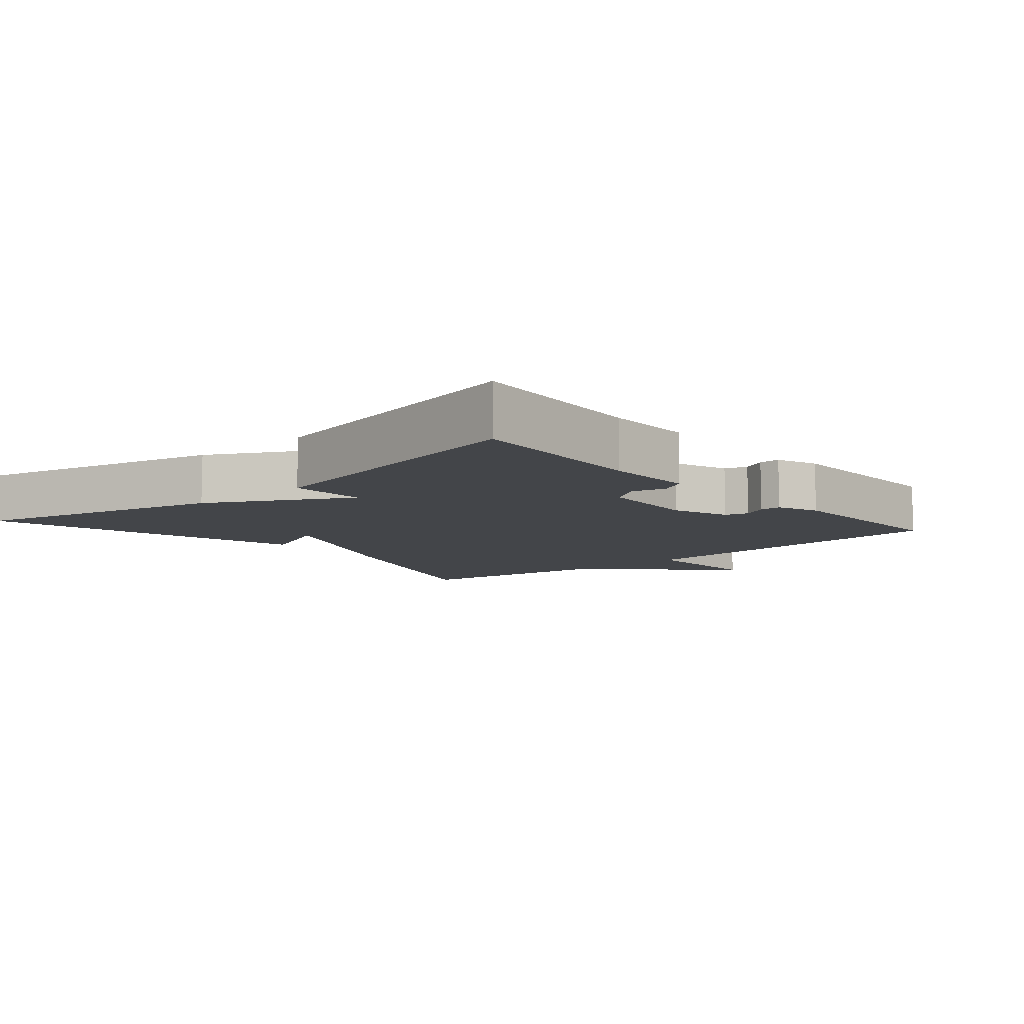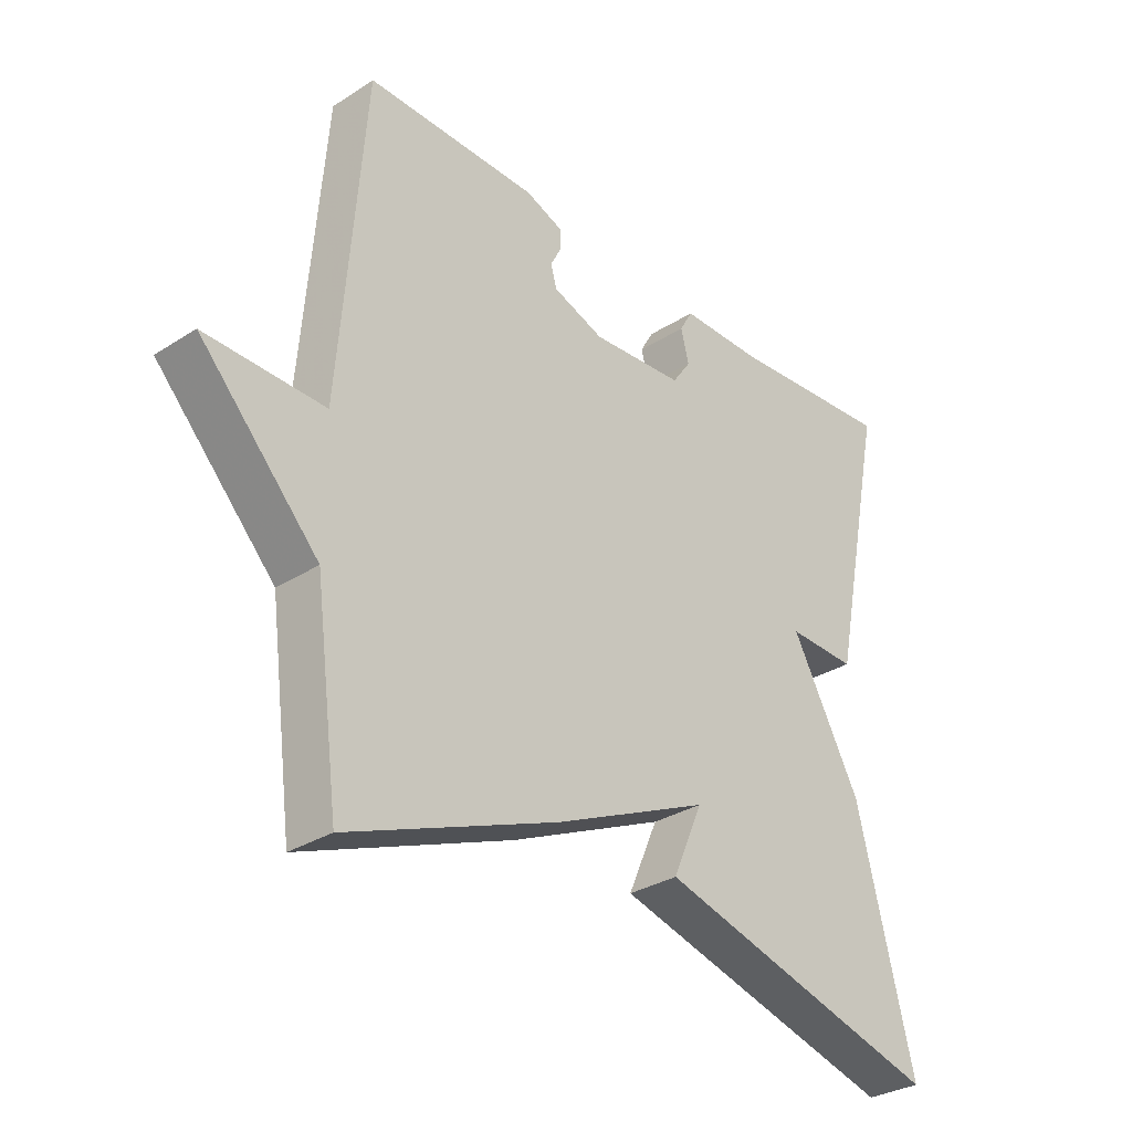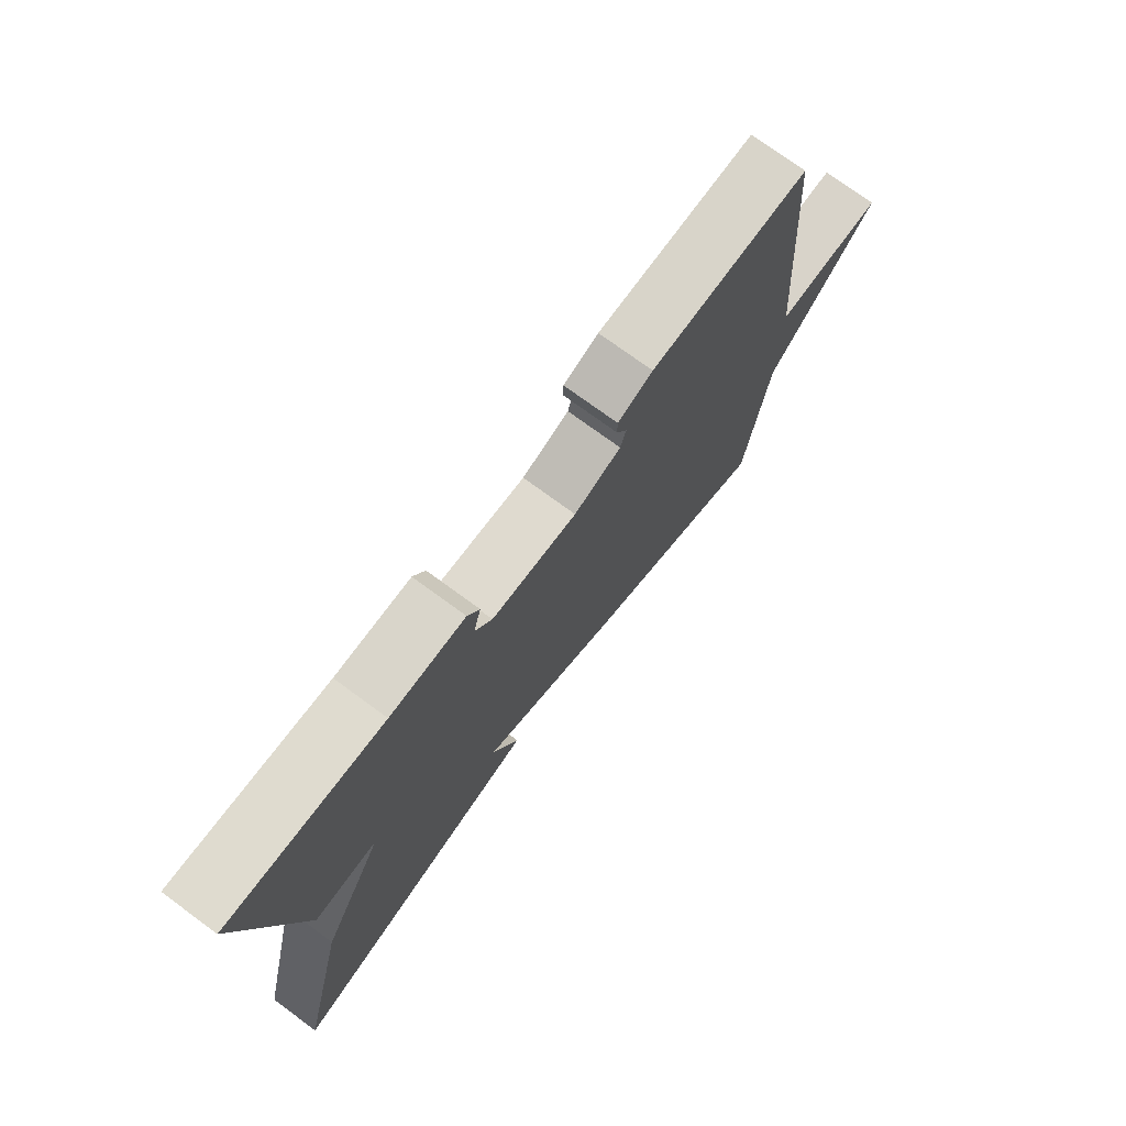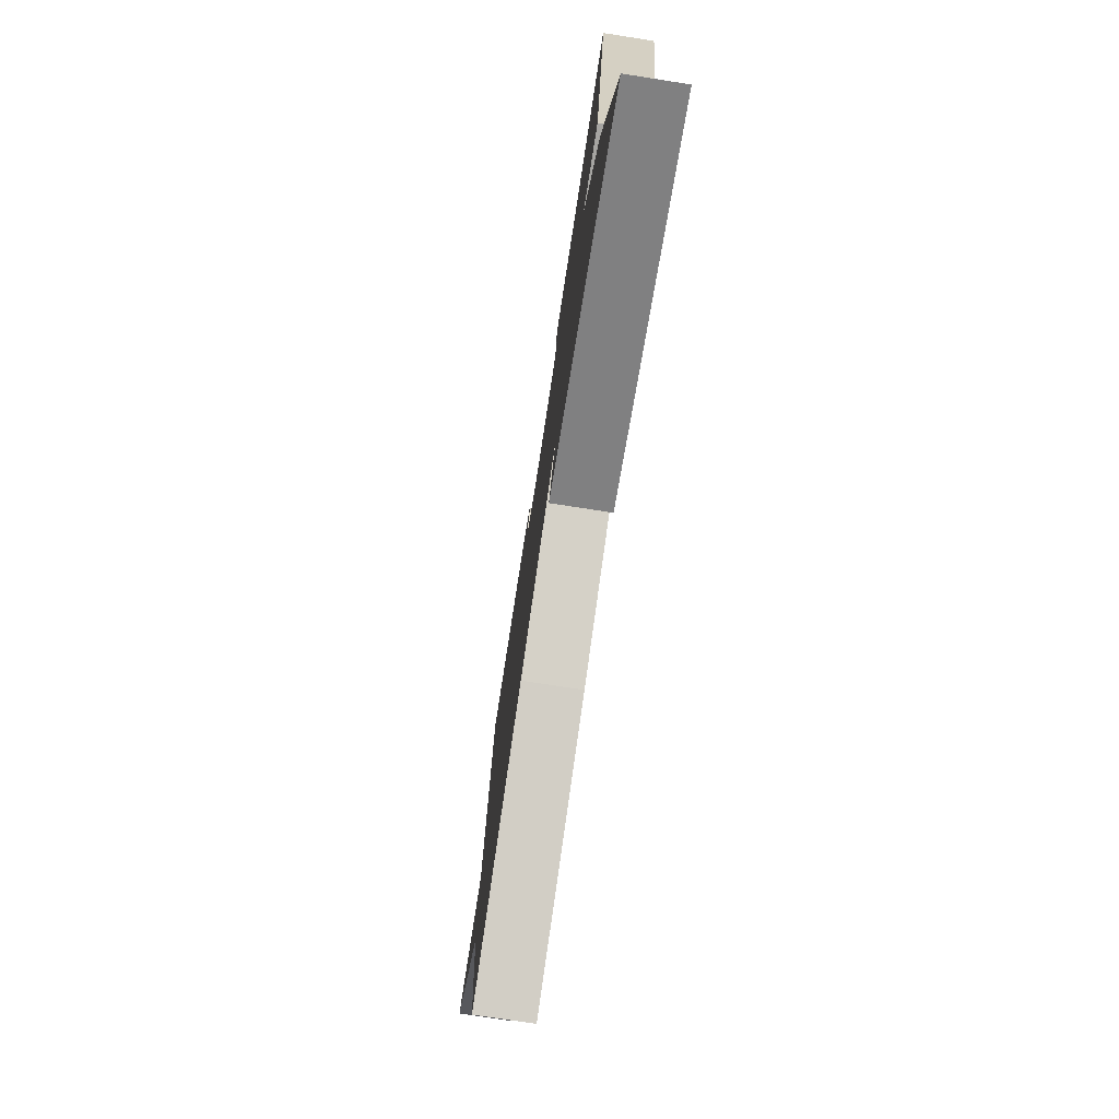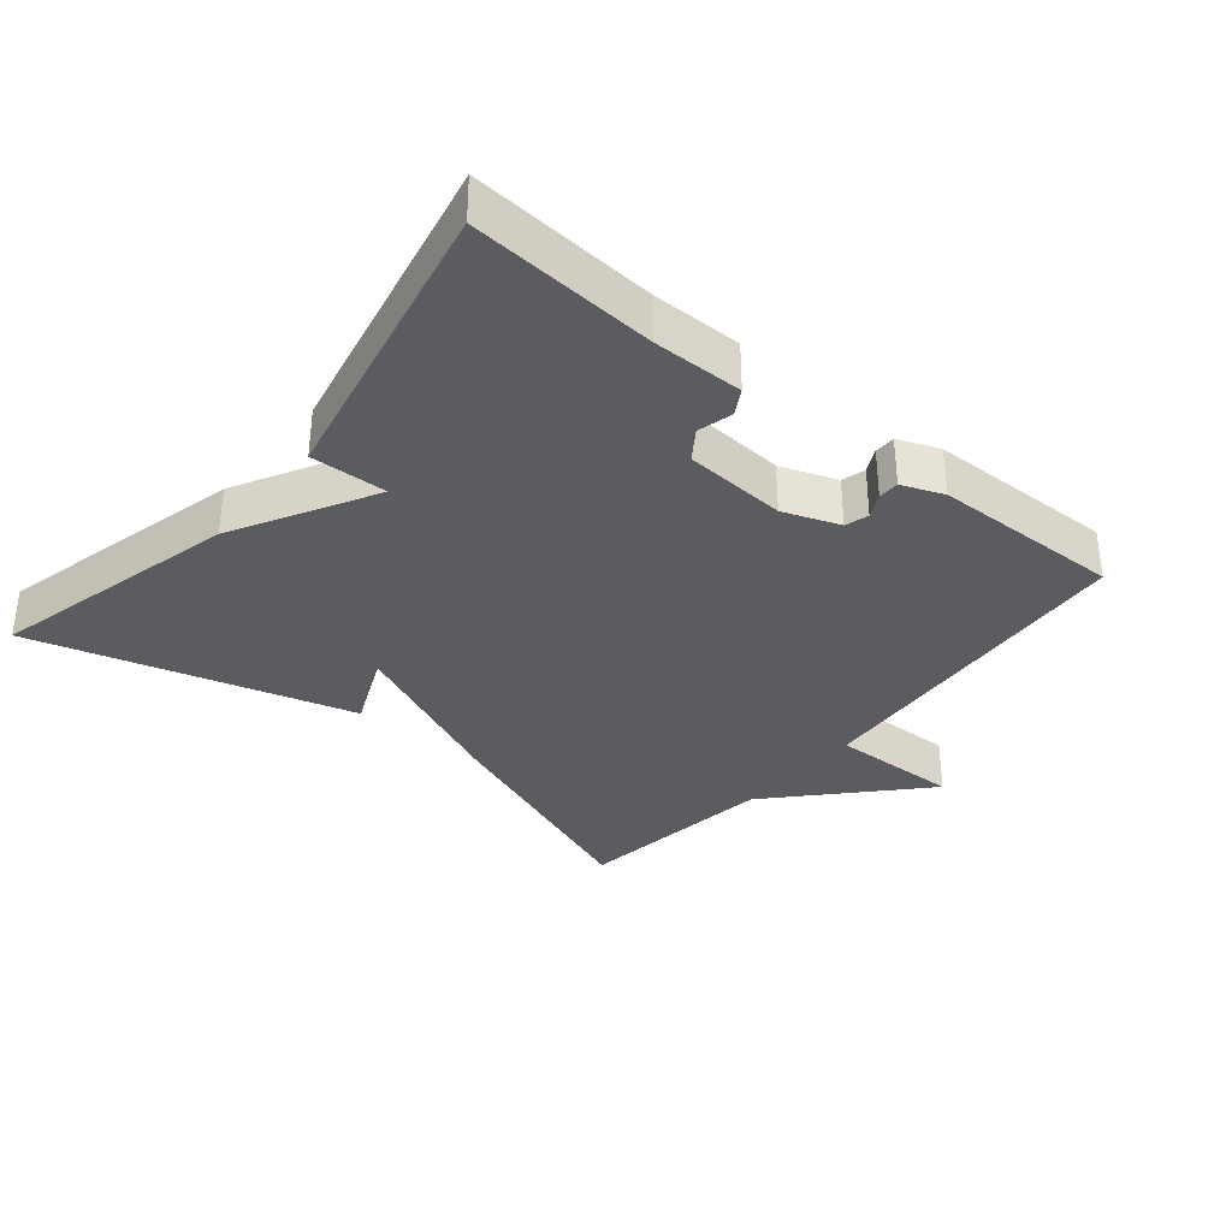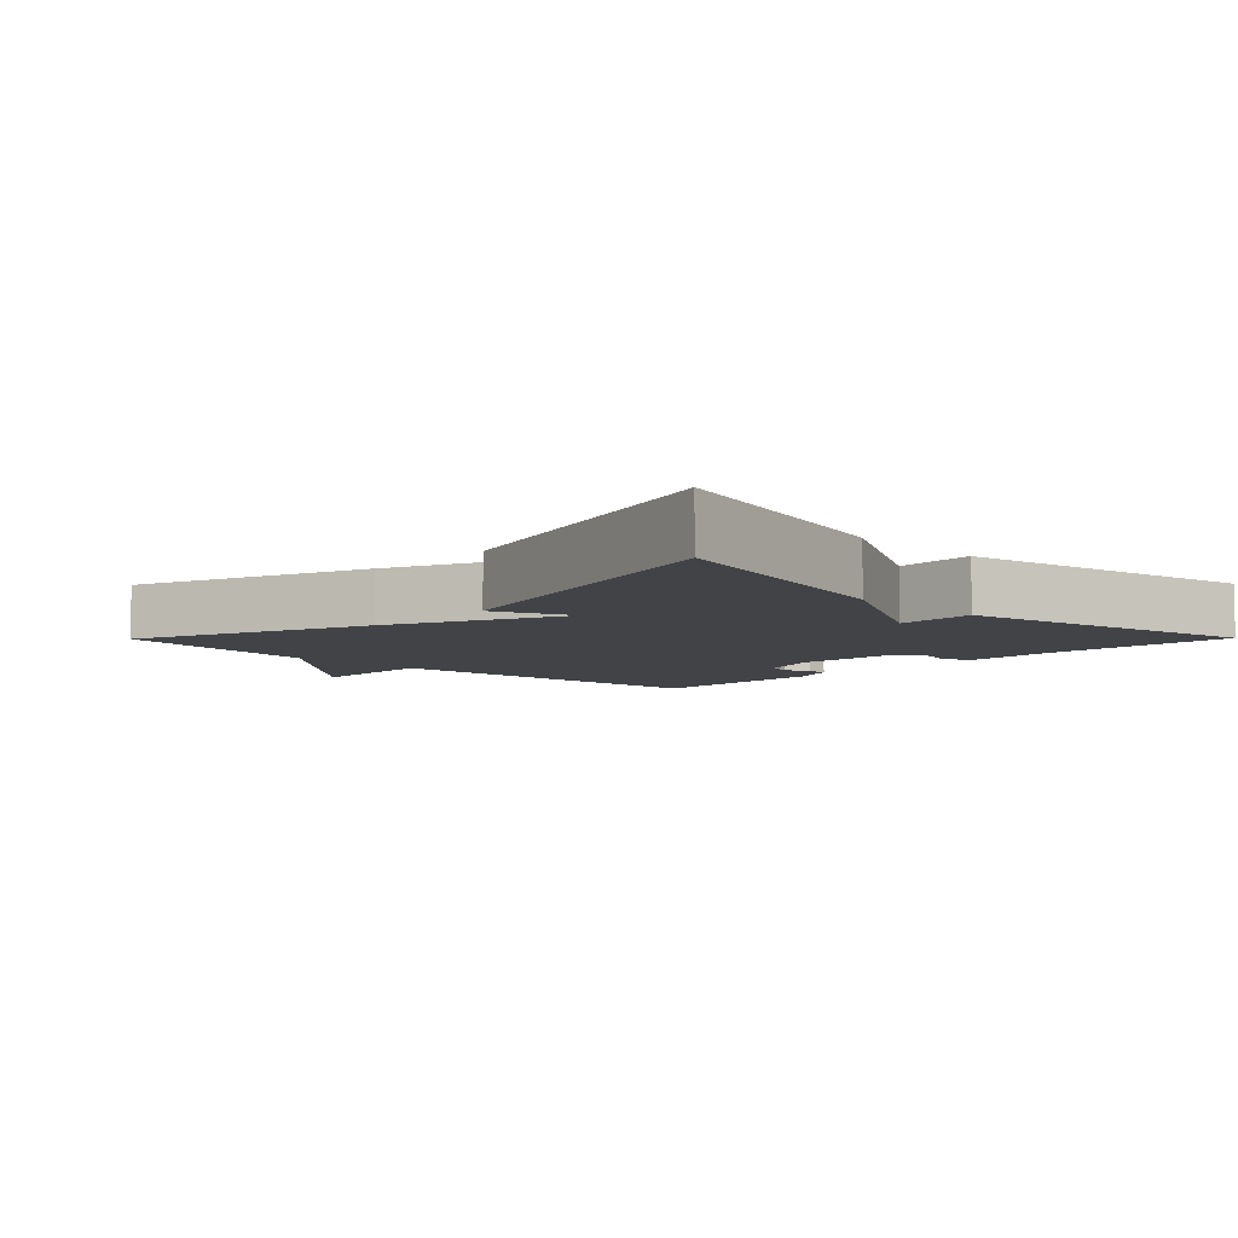
<metadata>
{"format":"obj","ext":"obj","renderer":"f3d","projection":"perspective","resolution":1024,"background":"white","views":[{"elev":-8.8,"azim":-49.2,"up":"+Y"},{"elev":-31.2,"azim":132.3,"up":"+Z"},{"elev":74.2,"azim":-53.7,"up":"+Z"},{"elev":-75.9,"azim":-98.8,"up":"+Z"},{"elev":-34.2,"azim":-39.6,"up":"+Y"},{"elev":-6.9,"azim":-134.5,"up":"+Y"}]}
</metadata>
<code>
v 0.5 0.07 0.5
v 0.539 0.07 -0.003
v 0.729 0.07 0.002
v 0.539 0.07 -0.203
v 0.5 0.07 -0.5
v 0.163 0.07 -0.37
v -0.085 0.07 -0.26
v -0.037 0.07 -0.37
v -0.5 0.07 -0.5
v -0.41 0.07 -0.134
v -0.299 0.07 0.07
v -0.41 0.07 0.066
v -0.5 0.07 0.5
v -0.229 0.07 0.48
v -0.098 0.07 0.481
v -0.077 0.07 0.444
v -0.09 0.07 0.393
v -0.06 0.07 0.35
v 0.089 0.07 0.34
v 0.171 0.07 0.37
v 0.181 0.07 0.404
v 0.163 0.07 0.439
v 0.163 0.07 0.47
v 0.224 0.07 0.494
v 0.5 0 0.5
v 0.539 0 -0.003
v 0.729 0 0.002
v 0.539 0 -0.203
v 0.5 0 -0.5
v 0.163 0 -0.37
v -0.085 0 -0.26
v -0.037 0 -0.37
v -0.5 0 -0.5
v -0.41 0 -0.134
v -0.299 0 0.07
v -0.41 0 0.066
v -0.5 0 0.5
v -0.229 0 0.48
v -0.098 0 0.481
v -0.077 0 0.444
v -0.09 0 0.393
v -0.06 0 0.35
v 0.089 0 0.34
v 0.171 0 0.37
v 0.181 0 0.404
v 0.163 0 0.439
v 0.163 0 0.47
v 0.224 0 0.494
f 24 1 2
f 23 24 2
f 22 23 2
f 21 22 2
f 20 21 2
f 19 20 2
f 18 19 2
f 14 15 16 17
f 14 17 18
f 13 14 18
f 12 13 18
f 11 12 18
f 9 10 11
f 8 9 11
f 7 8 11
f 11 18 2
f 7 11 2
f 6 7 2
f 5 6 2
f 4 5 2
f 2 3 4
f 26 25 48
f 26 48 47
f 26 47 46
f 26 46 45
f 26 45 44
f 26 44 43
f 26 43 42
f 41 40 39 38
f 42 41 38
f 42 38 37
f 42 37 36
f 42 36 35
f 35 34 33
f 35 33 32
f 35 32 31
f 26 42 35
f 26 35 31
f 26 31 30
f 26 30 29
f 26 29 28
f 28 27 26
f 1 25 26 2
f 2 26 27 3
f 3 27 28 4
f 4 28 29 5
f 5 29 30 6
f 6 30 31 7
f 7 31 32 8
f 8 32 33 9
f 9 33 34 10
f 10 34 35 11
f 11 35 36 12
f 12 36 37 13
f 13 37 38 14
f 14 38 39 15
f 15 39 40 16
f 16 40 41 17
f 17 41 42 18
f 18 42 43 19
f 19 43 44 20
f 20 44 45 21
f 21 45 46 22
f 22 46 47 23
f 23 47 48 24
f 24 48 25 1

</code>
